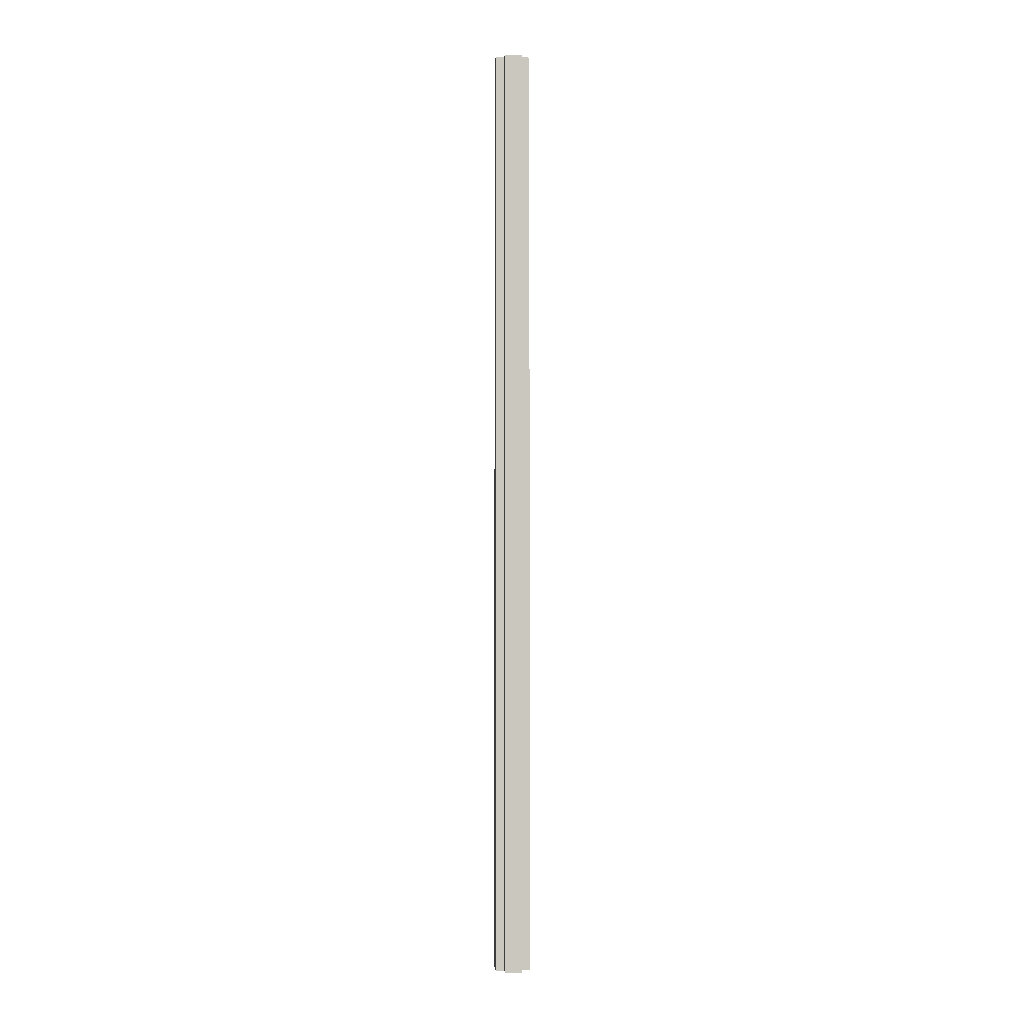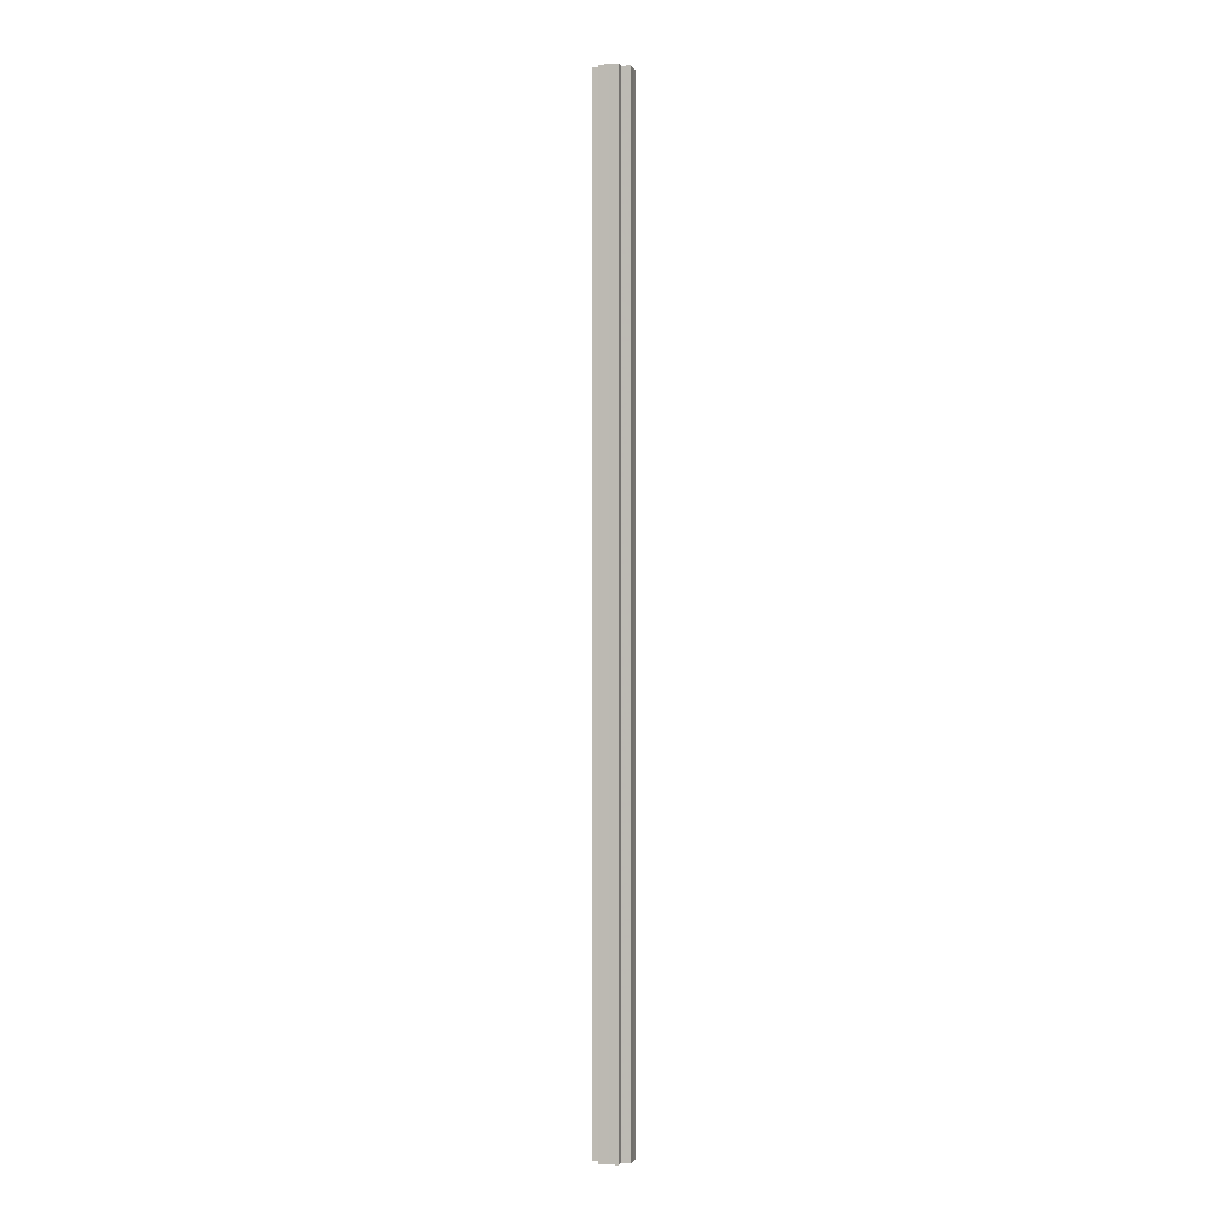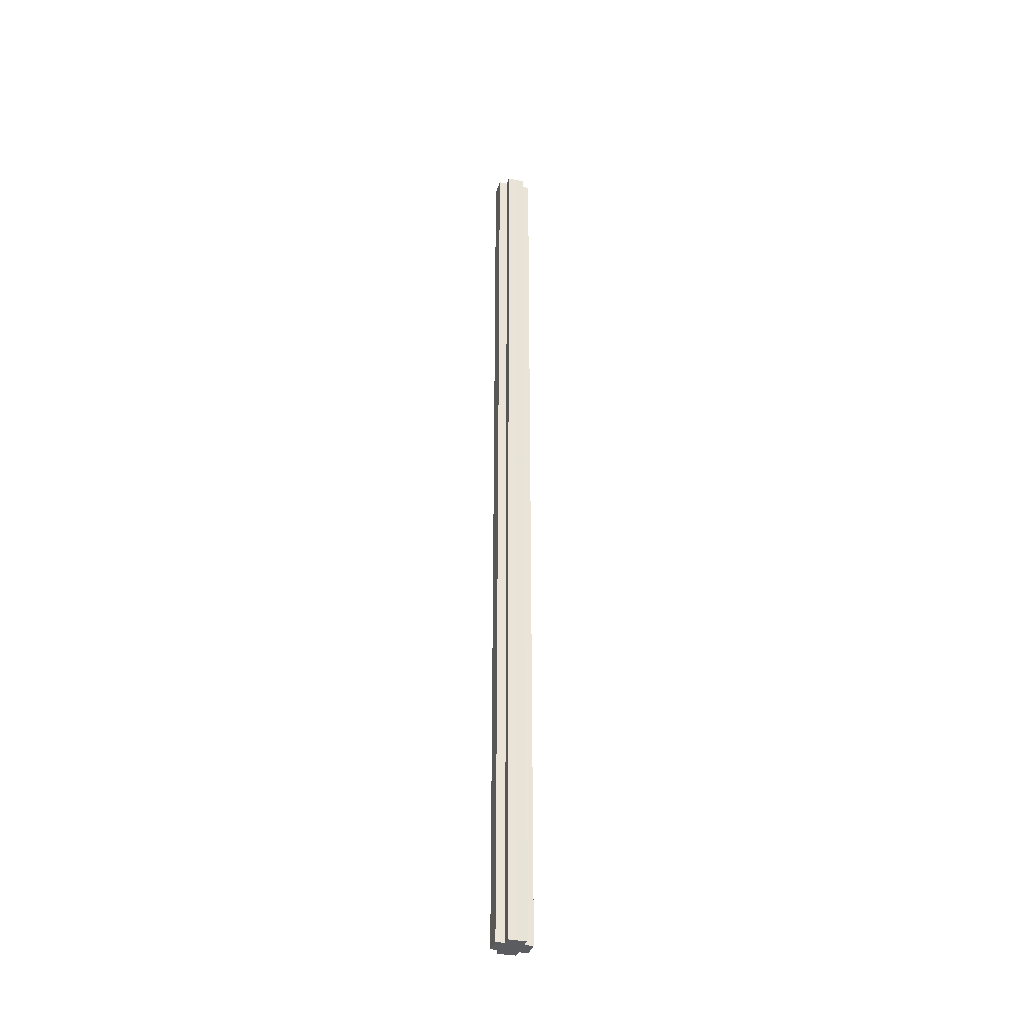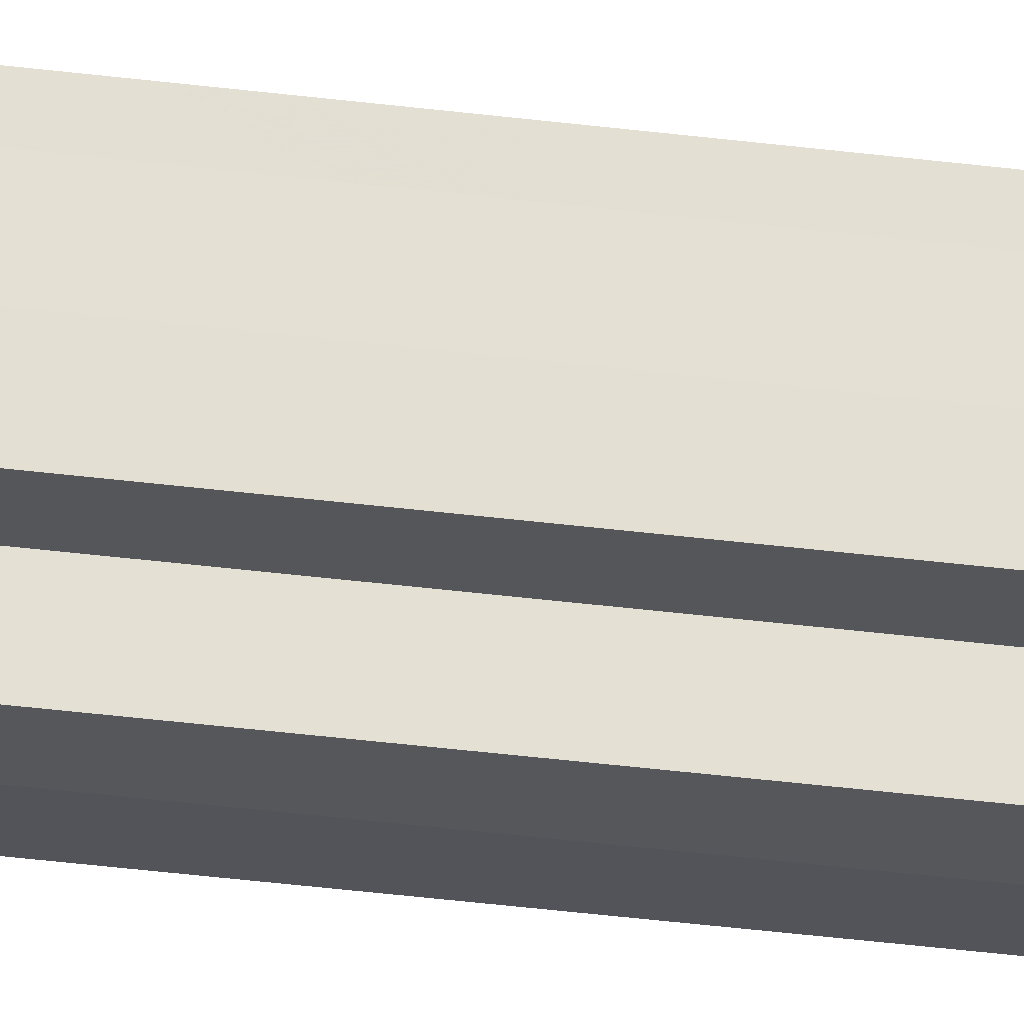
<metadata>
{"format":"obj","ext":"obj","renderer":"f3d","projection":"perspective","resolution":1024,"background":"white","views":[{"elev":-1.0,"azim":174.8,"up":"+Z"},{"elev":-0.1,"azim":105.0,"up":"+Z"},{"elev":-35.5,"azim":164.6,"up":"+Z"},{"elev":-25.2,"azim":76.8,"up":"+Y"}]}
</metadata>
<code>
o 15972
v 2246 1865 7.339
v 2246 1865 7.339
v 2246 1865 8.42
v 2246 1865 7.339
v 2246 1865 8.42
v 2246 1865 7.339
v 2246 1865 8.42
v 2246 1865 7.339
v 2246 1865 8.42
v 2246 1865 7.339
v 2246 1865 7.339
v 2246 1865 7.339
v 2246 1865 8.42
v 2246 1865 8.42
v 2246 1865 7.339
v 2246 1865 7.339
v 2246 1865 7.339
v 2246 1865 8.42
v 2246 1865 8.42
v 2246 1865 7.339
v 2246 1865 7.339
v 2246 1865 7.339
v 2246 1865 7.339
v 2246 1865 8.42
v 2246 1865 8.42
v 2246 1865 8.42
v 2246 1865 7.339
v 2246 1865 7.339
v 2246 1865 7.339
v 2246 1865 7.339
v 2246 1865 8.42
v 2246 1865 7.339
v 2246 1865 8.42
v 2246 1865 8.42
v 2246 1865 7.339
v 2246 1865 7.339
v 2246 1865 7.339
v 2246 1865 8.42
v 2246 1865 8.42
v 2246 1865 7.339
v 2246 1865 7.339
v 2246 1865 7.339
v 2246 1865 7.339
v 2246 1865 8.42
v 2246 1865 8.42
v 2246 1865 8.42
v 2246 1865 7.339
v 2246 1865 7.339
v 2246 1865 7.339
v 2246 1865 7.339
v 2246 1865 7.339
v 2246 1865 8.42
v 2246 1865 8.42
v 2246 1865 8.42
v 2246 1865 7.339
v 2246 1865 7.339
v 2246 1865 7.339
v 2246 1865 8.42
v 2246 1865 8.42
v 2246 1865 7.339
v 2246 1865 7.339
v 2246 1865 7.339
v 2246 1865 7.339
v 2246 1865 8.42
v 2246 1865 8.42
v 2246 1865 7.339
v 2246 1865 8.42
v 2246 1865 7.339
v 2246 1865 7.339
v 2246 1865 8.42
v 2246 1865 8.42
v 2246 1865 7.339
v 2246 1865 7.339
v 2246 1865 8.42
v 2246 1865 8.42
v 2246 1865 7.339
v 2246 1865 7.339
v 2246 1865 7.339
v 2246 1865 7.339
v 2246 1865 7.339
v 2246 1865 8.42
v 2246 1865 8.42
v 2246 1865 8.42
v 2246 1865 8.42
v 2246 1865 8.42
v 2246 1865 8.42
v 2246 1865 8.42
v 2246 1865 8.42
v 2246 1865 8.42
v 2246 1865 8.42
v 2246 1865 8.42
v 2246 1865 8.42
v 2246 1865 8.42
v 2246 1865 8.42
v 2246 1865 8.42
v 2246 1865 8.42
v 2246 1865 8.42
v 2246 1865 8.42
f 1 2 3
f 4 1 5
f 5 6 7
f 7 8 9
f 10 8 11
f 10 12 8
f 13 12 14
f 15 16 13
f 10 17 12
f 18 17 19
f 20 21 18
f 10 22 17
f 10 23 22
f 24 23 25
f 26 27 24
f 28 29 26
f 29 30 31
f 10 32 23
f 33 32 34
f 35 36 33
f 10 37 32
f 38 37 39
f 40 41 38
f 10 42 37
f 10 43 42
f 44 43 45
f 46 47 44
f 10 48 43
f 49 50 46
f 50 51 52
f 53 48 54
f 55 56 53
f 10 57 48
f 58 57 59
f 60 61 58
f 10 62 57
f 10 63 62
f 64 63 65
f 10 66 63
f 67 68 64
f 10 69 66
f 10 11 69
f 70 66 71
f 72 73 70
f 74 69 75
f 76 77 74
f 78 79 67
f 79 80 81
f 82 83 84
f 82 85 83
f 82 84 86
f 82 87 85
f 82 86 88
f 82 89 87
f 82 88 90
f 82 91 89
f 82 90 92
f 82 93 91
f 82 92 94
f 82 95 93
f 82 94 96
f 82 97 95
f 82 96 98
f 82 98 97

</code>
